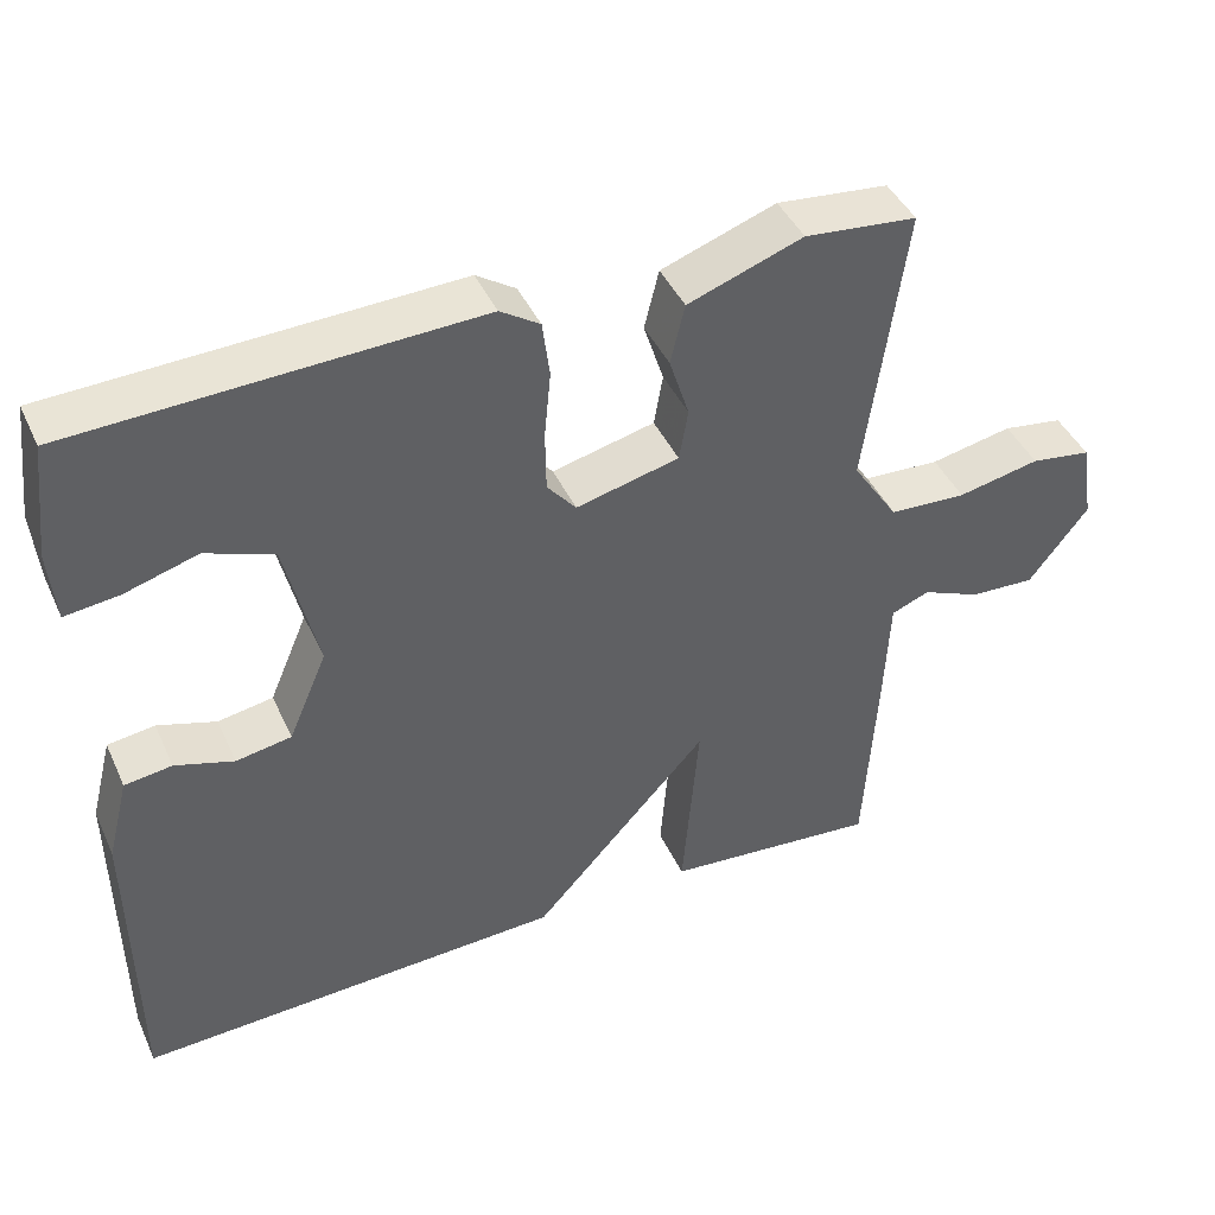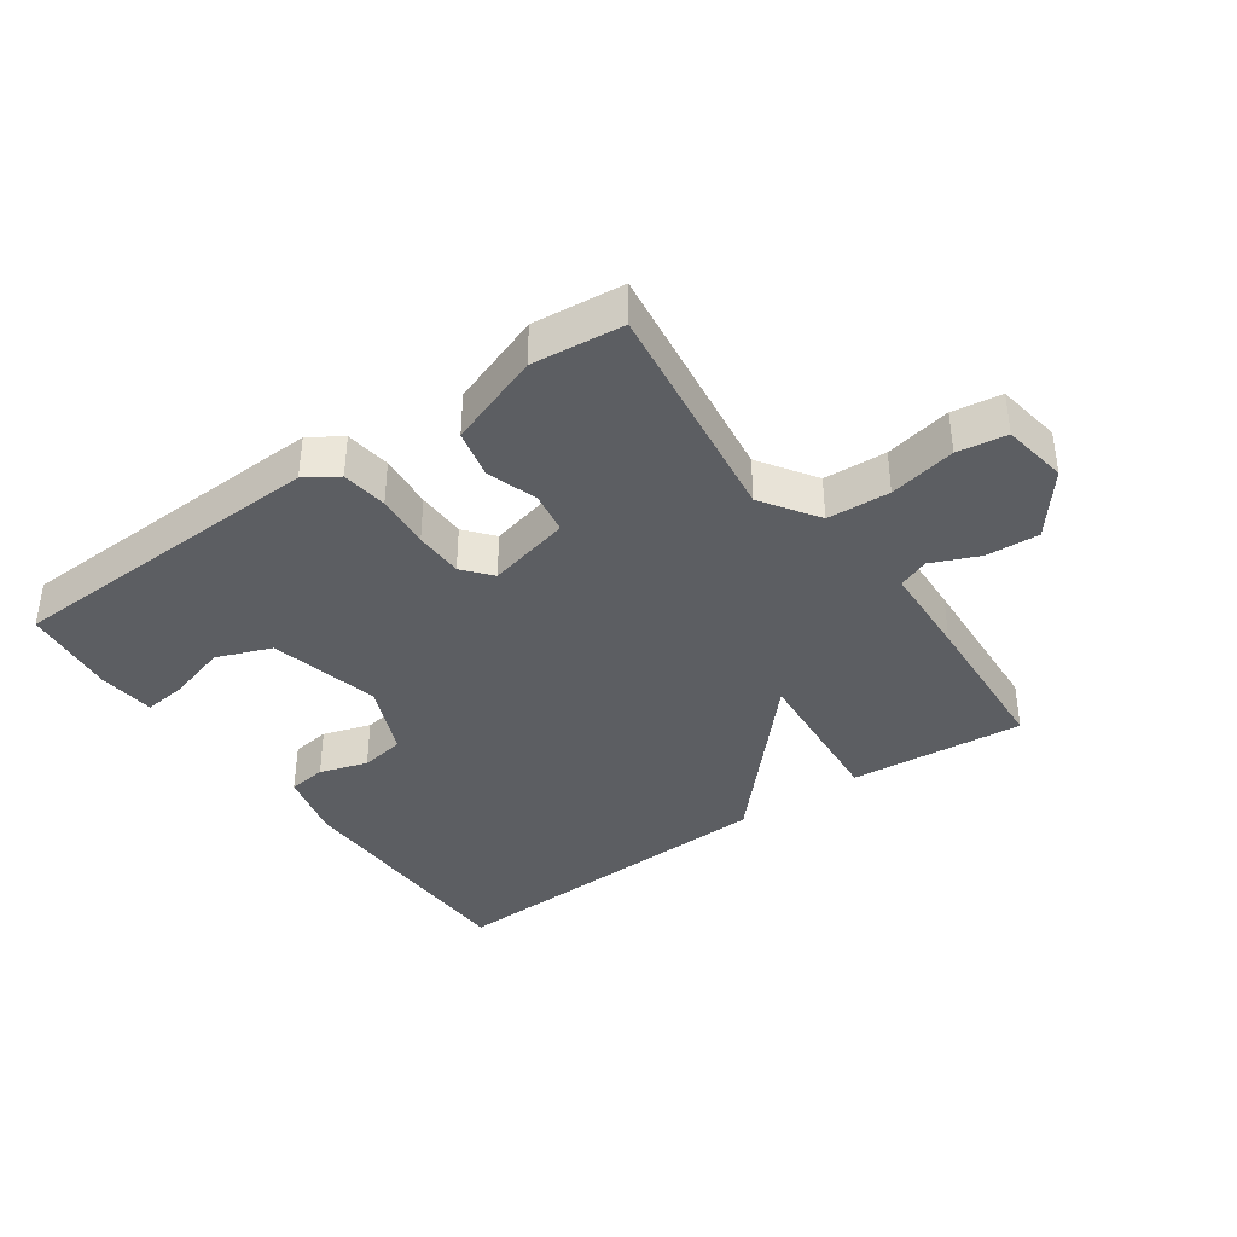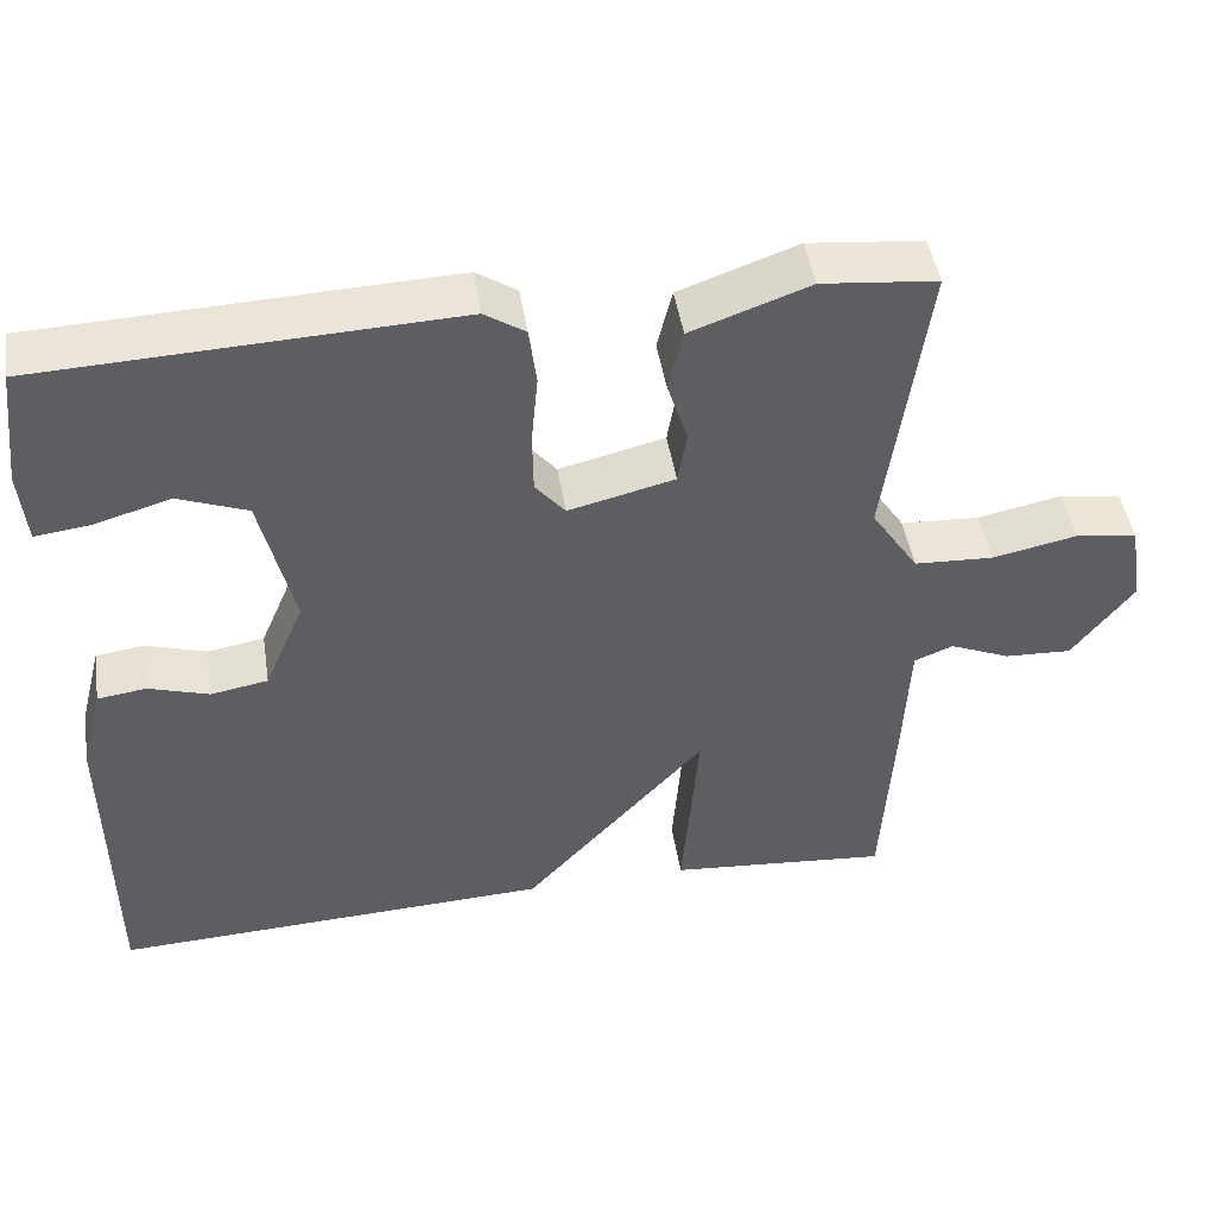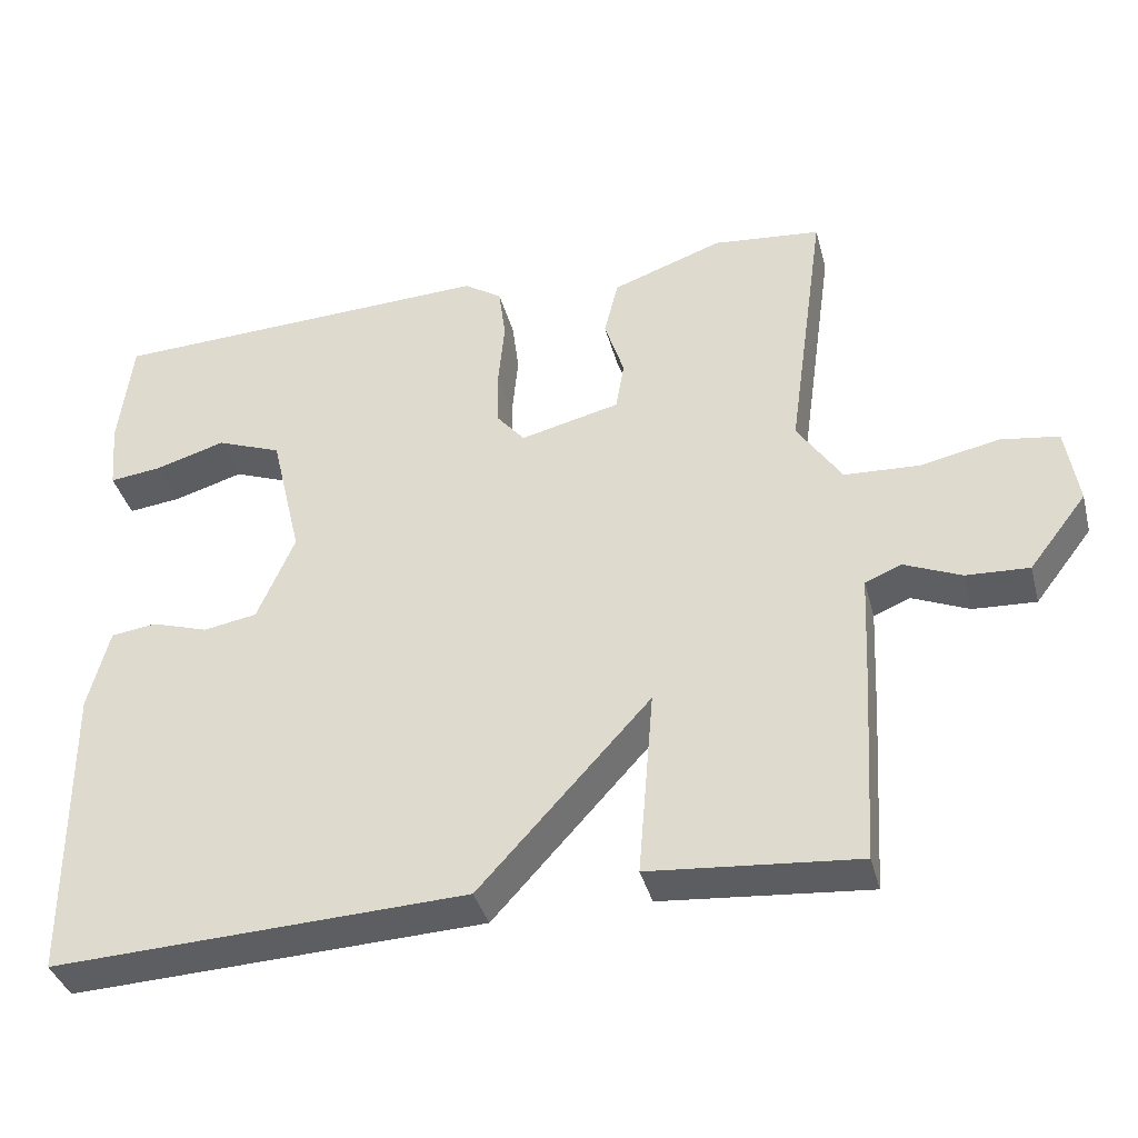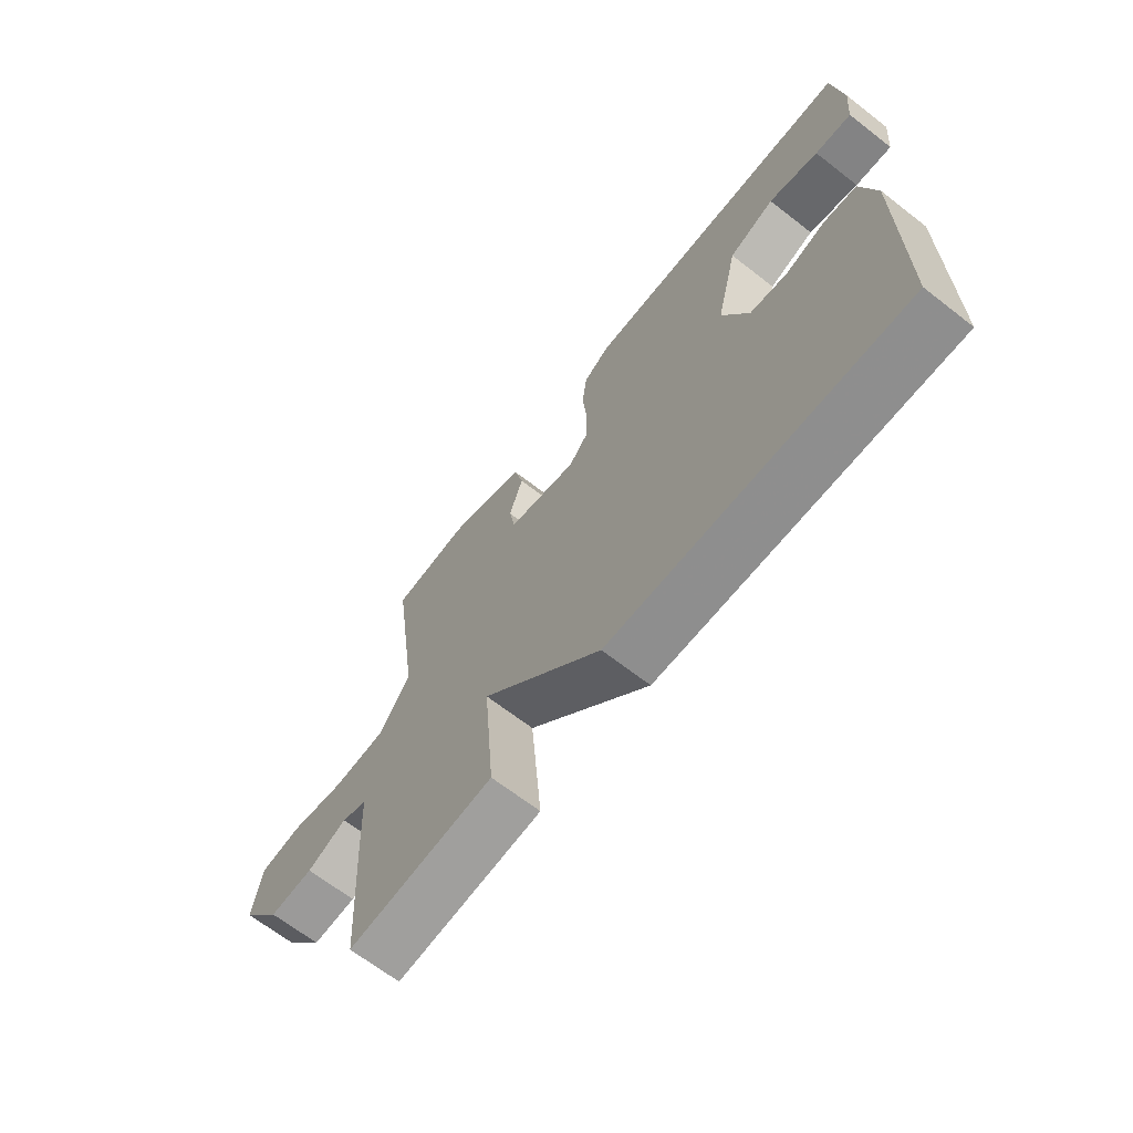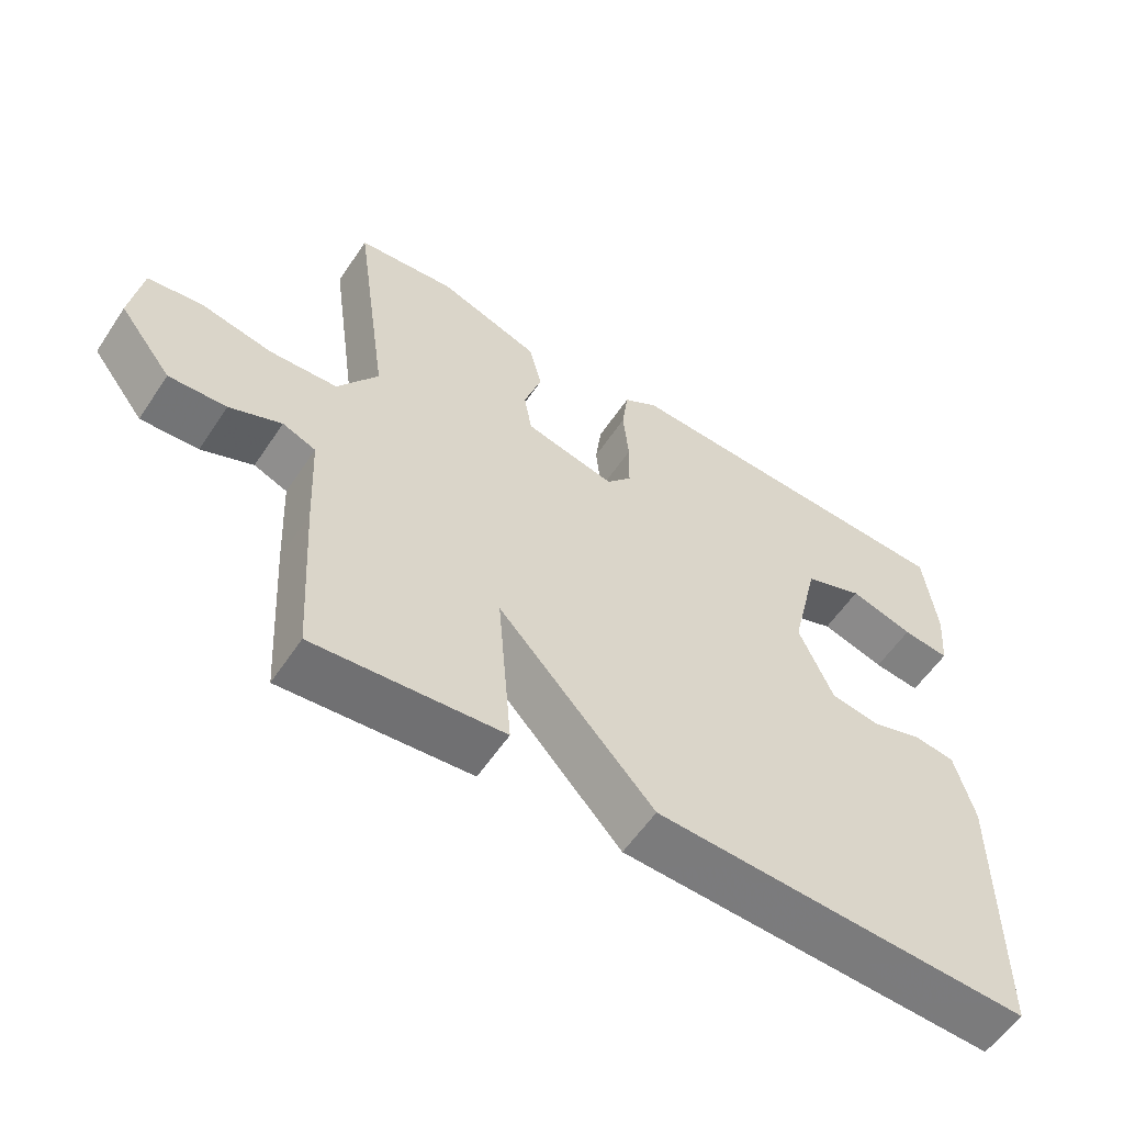
<metadata>
{"format":"obj","ext":"obj","renderer":"f3d","projection":"perspective","resolution":1024,"background":"white","views":[{"elev":43.0,"azim":-23.5,"up":"+Z"},{"elev":-38.2,"azim":35.2,"up":"+Y"},{"elev":46.4,"azim":-9.0,"up":"+Z"},{"elev":-37.9,"azim":14.5,"up":"+Z"},{"elev":-67.1,"azim":-127.9,"up":"+Z"},{"elev":-57.4,"azim":146.6,"up":"+Z"}]}
</metadata>
<code>
v 0.5 0.07 -0.5
v 0.233 0.07 -0.477
v 0.253 0.07 -0.236
v 0.033 0.07 -0.477
v -0.5 0.07 -0.5
v -0.503 0.07 -0.113
v -0.476 0.07 -0.008
v -0.417 0.07 0
v -0.344 0.07 -0.023
v -0.275 0.07 -0.011
v -0.227 0.07 0.101
v -0.267 0.07 0.27
v -0.351 0.07 0.302
v -0.442 0.07 0.275
v -0.509 0.07 0.267
v -0.517 0.07 0.356
v -0.5 0.07 0.5
v -0.001 0.07 0.52
v 0.048 0.07 0.488
v 0.057 0.07 0.418
v 0.049 0.07 0.334
v 0.05 0.07 0.259
v 0.086 0.07 0.216
v 0.214 0.07 0.247
v 0.225 0.07 0.311
v 0.2 0.07 0.389
v 0.218 0.07 0.463
v 0.361 0.07 0.514
v 0.5 0.07 0.5
v 0.451 0.07 0.149
v 0.508 0.07 0.063
v 0.604 0.07 0.058
v 0.706 0.07 0.079
v 0.781 0.07 0.068
v 0.797 0.07 -0.032
v 0.723 0.07 -0.128
v 0.642 0.07 -0.124
v 0.569 0.07 -0.093
v 0.522 0.07 -0.112
v 0.515 0.07 -0.256
v 0.5 0 -0.5
v 0.233 0 -0.477
v 0.253 0 -0.236
v 0.033 0 -0.477
v -0.5 0 -0.5
v -0.503 0 -0.113
v -0.476 0 -0.008
v -0.417 0 0
v -0.344 0 -0.023
v -0.275 0 -0.011
v -0.227 0 0.101
v -0.267 0 0.27
v -0.351 0 0.302
v -0.442 0 0.275
v -0.509 0 0.267
v -0.517 0 0.356
v -0.5 0 0.5
v -0.001 0 0.52
v 0.048 0 0.488
v 0.057 0 0.418
v 0.049 0 0.334
v 0.05 0 0.259
v 0.086 0 0.216
v 0.214 0 0.247
v 0.225 0 0.311
v 0.2 0 0.389
v 0.218 0 0.463
v 0.361 0 0.514
v 0.5 0 0.5
v 0.451 0 0.149
v 0.508 0 0.063
v 0.604 0 0.058
v 0.706 0 0.079
v 0.781 0 0.068
v 0.797 0 -0.032
v 0.723 0 -0.128
v 0.642 0 -0.124
v 0.569 0 -0.093
v 0.522 0 -0.112
v 0.515 0 -0.256
f 1 2 3
f 40 1 3
f 39 40 3
f 36 37 38
f 35 36 38
f 34 35 38
f 33 34 38
f 32 33 38
f 31 32 38 39
f 30 31 39 3
f 28 29 30
f 27 28 30
f 26 27 30
f 25 26 30
f 24 25 30 3
f 19 20 21
f 18 19 21
f 17 18 21
f 16 17 21
f 16 21 22
f 13 14 15 16
f 13 16 22 23
f 7 8 9
f 6 7 9
f 5 6 9
f 4 5 9
f 3 4 9
f 3 9 10
f 3 10 11
f 24 3 11
f 23 24 11
f 23 11 12
f 12 13 23
f 43 42 41
f 43 41 80
f 43 80 79
f 78 77 76
f 78 76 75
f 78 75 74
f 78 74 73
f 78 73 72
f 79 78 72 71
f 43 79 71 70
f 70 69 68
f 70 68 67
f 70 67 66
f 70 66 65
f 43 70 65 64
f 61 60 59
f 61 59 58
f 61 58 57
f 61 57 56
f 62 61 56
f 56 55 54 53
f 63 62 56 53
f 49 48 47
f 49 47 46
f 49 46 45
f 49 45 44
f 49 44 43
f 50 49 43
f 51 50 43
f 51 43 64
f 51 64 63
f 52 51 63
f 63 53 52
f 1 41 42 2
f 2 42 43 3
f 3 43 44 4
f 4 44 45 5
f 5 45 46 6
f 6 46 47 7
f 7 47 48 8
f 8 48 49 9
f 9 49 50 10
f 10 50 51 11
f 11 51 52 12
f 12 52 53 13
f 13 53 54 14
f 14 54 55 15
f 15 55 56 16
f 16 56 57 17
f 17 57 58 18
f 18 58 59 19
f 19 59 60 20
f 20 60 61 21
f 21 61 62 22
f 22 62 63 23
f 23 63 64 24
f 24 64 65 25
f 25 65 66 26
f 26 66 67 27
f 27 67 68 28
f 28 68 69 29
f 29 69 70 30
f 30 70 71 31
f 31 71 72 32
f 32 72 73 33
f 33 73 74 34
f 34 74 75 35
f 35 75 76 36
f 36 76 77 37
f 37 77 78 38
f 38 78 79 39
f 39 79 80 40
f 40 80 41 1

</code>
